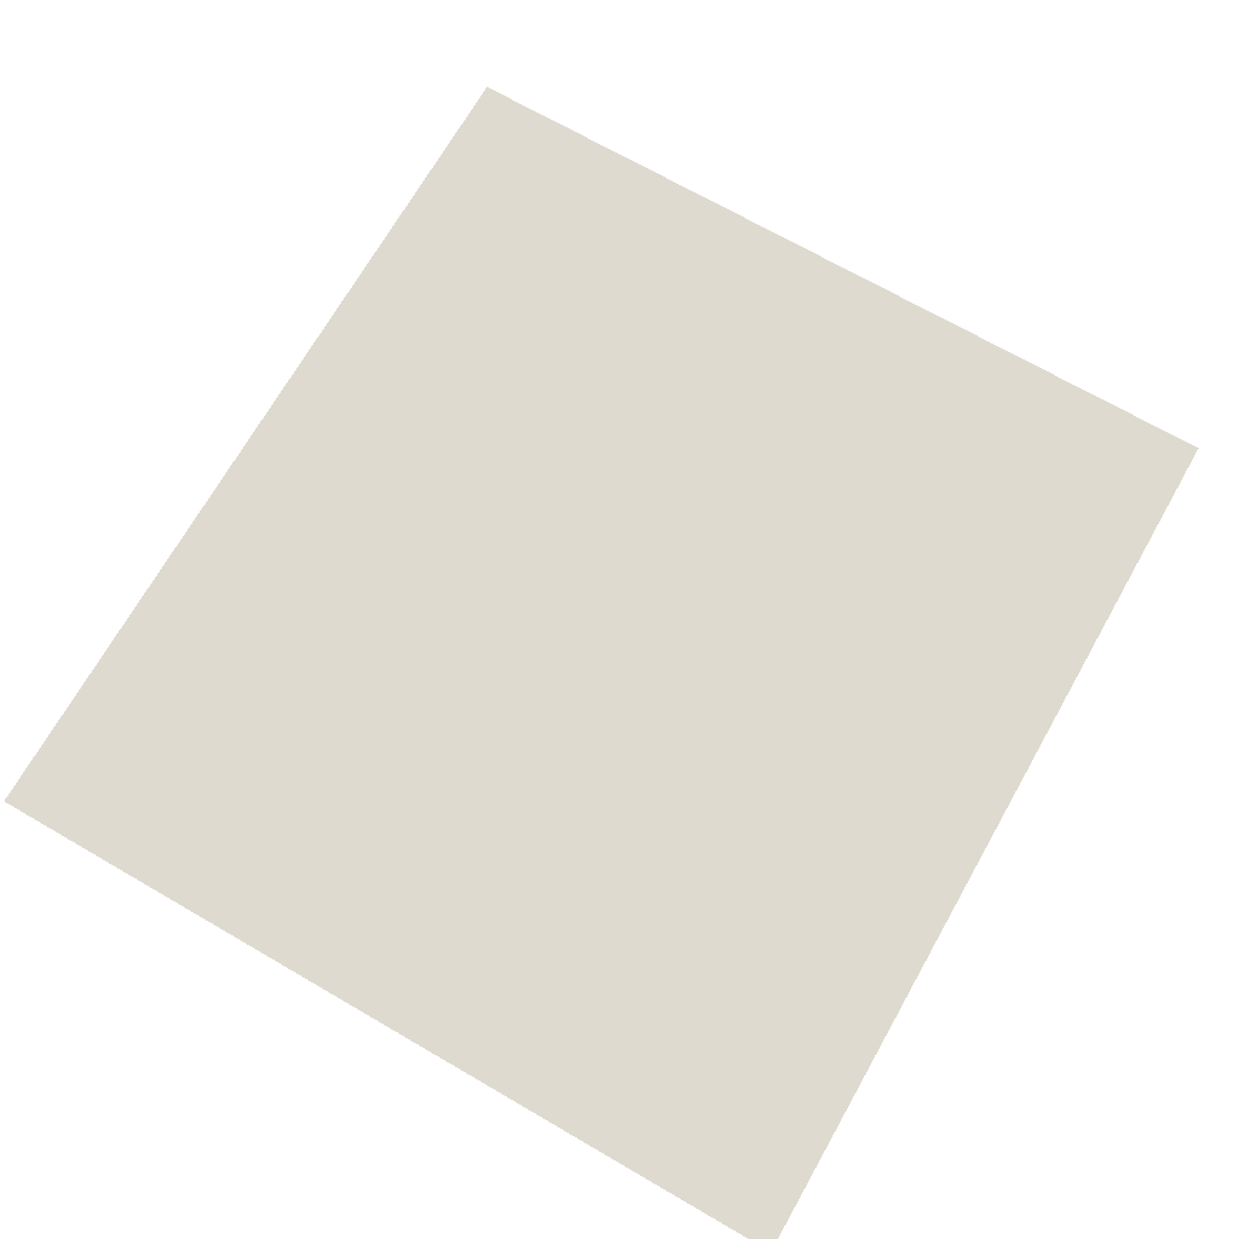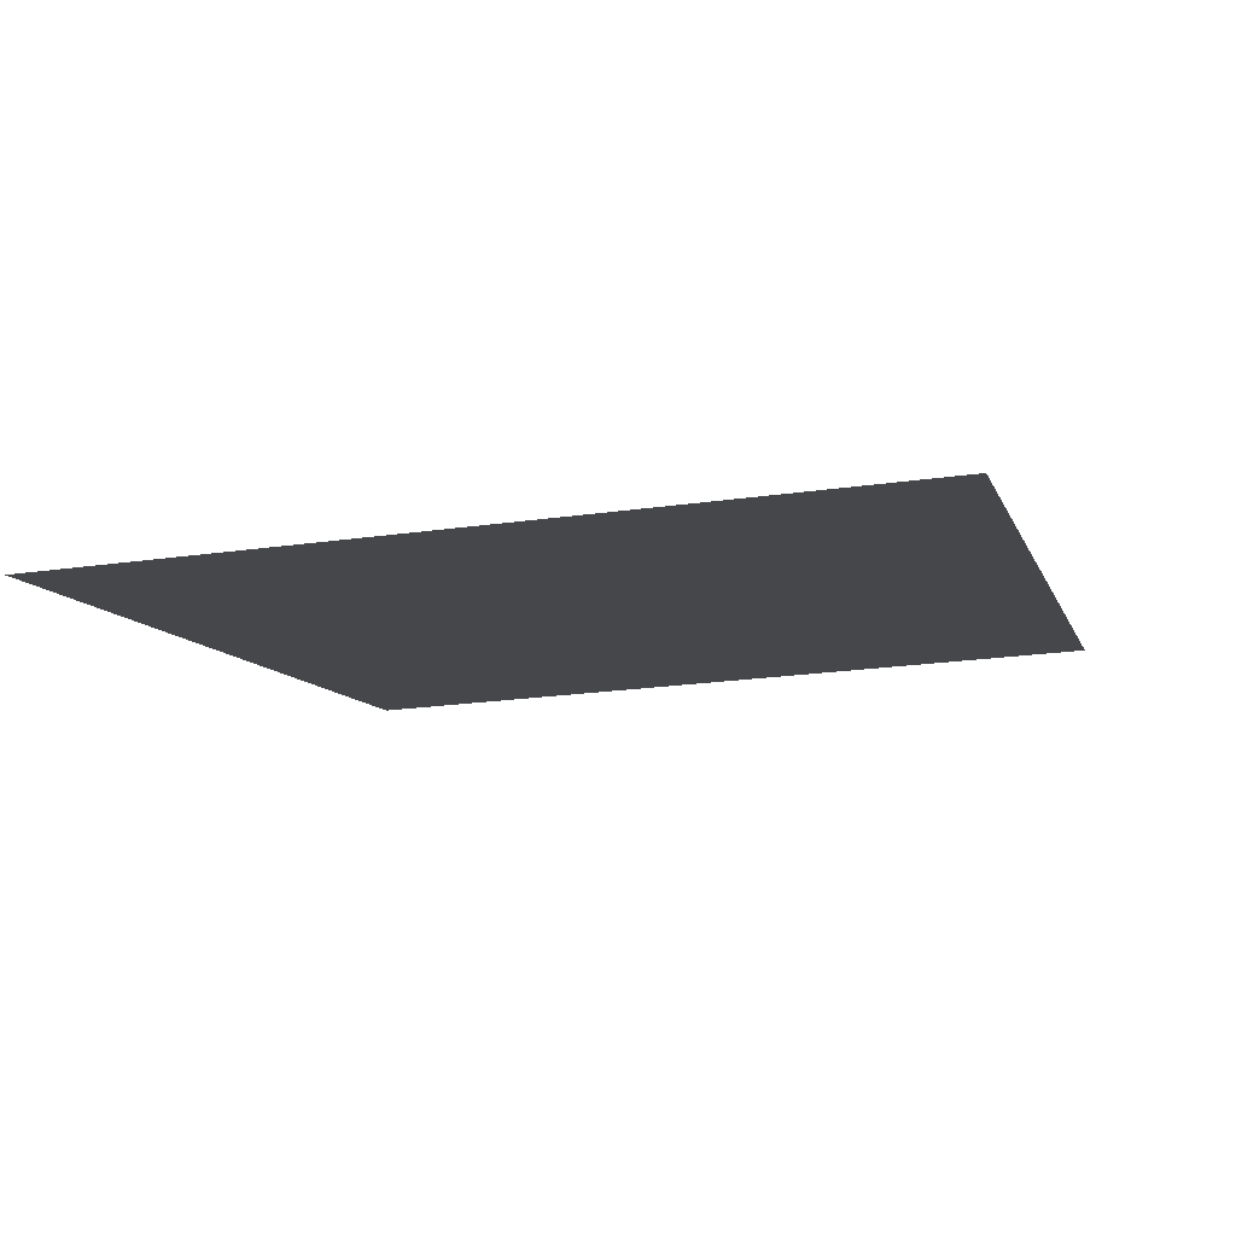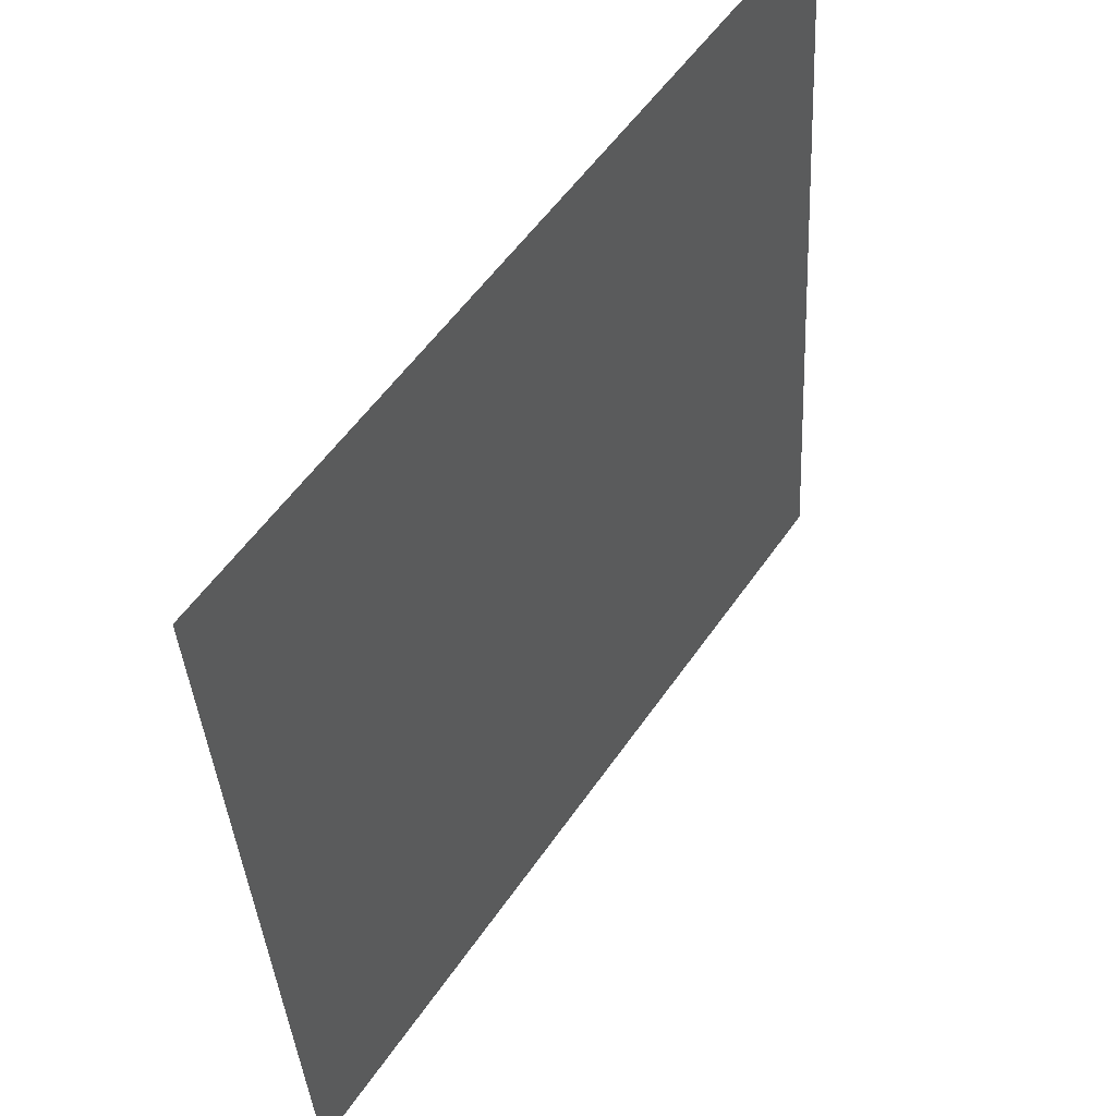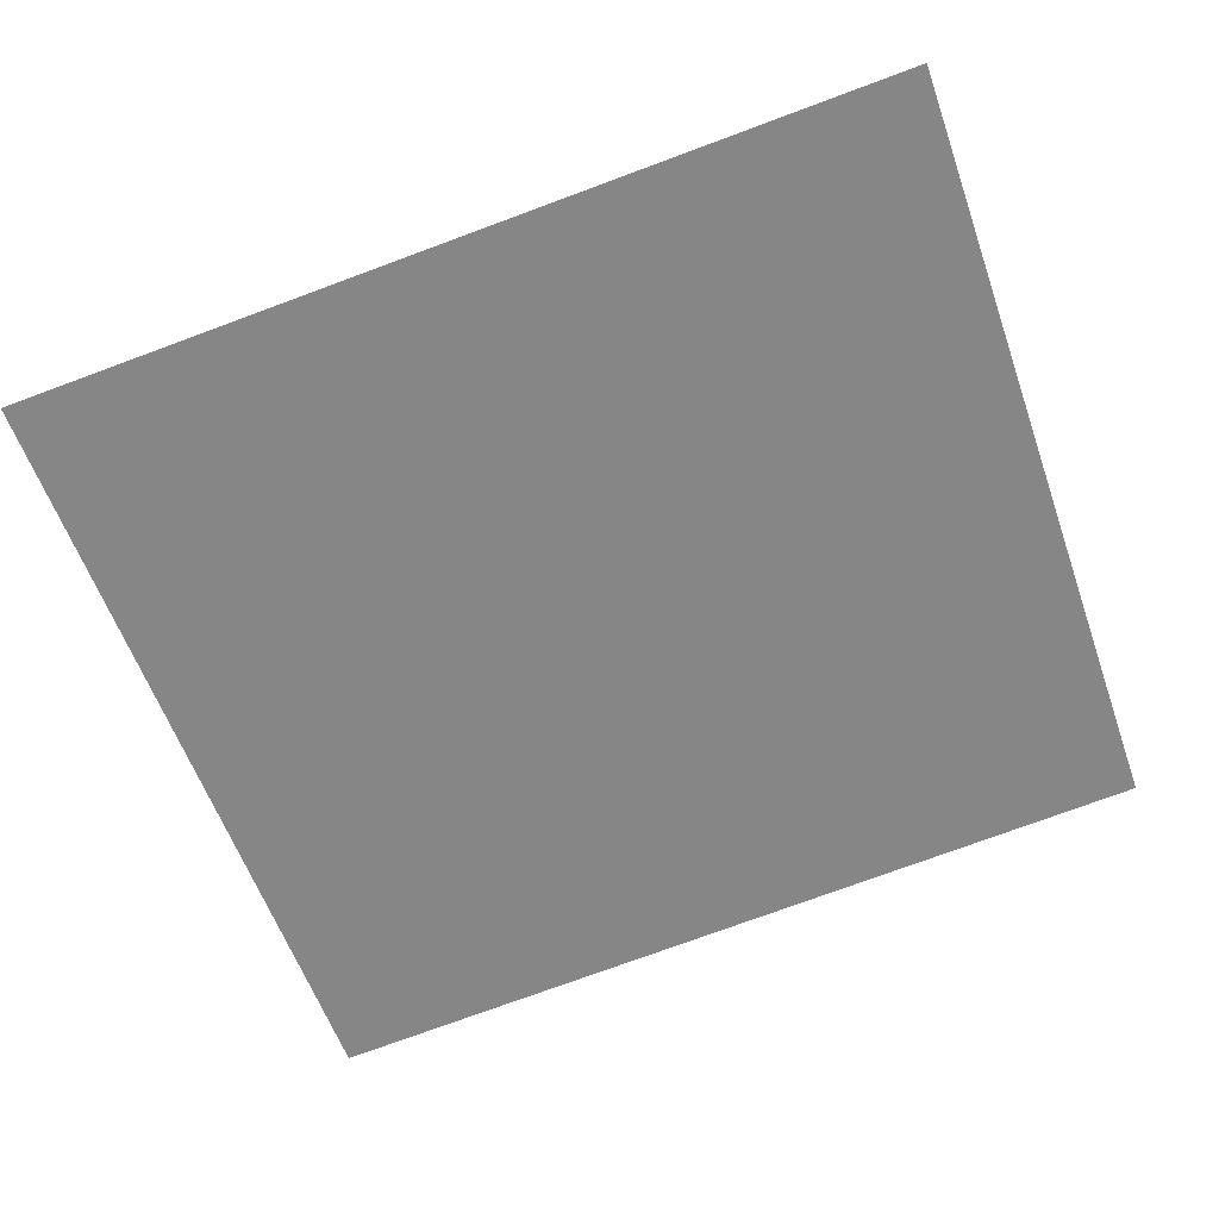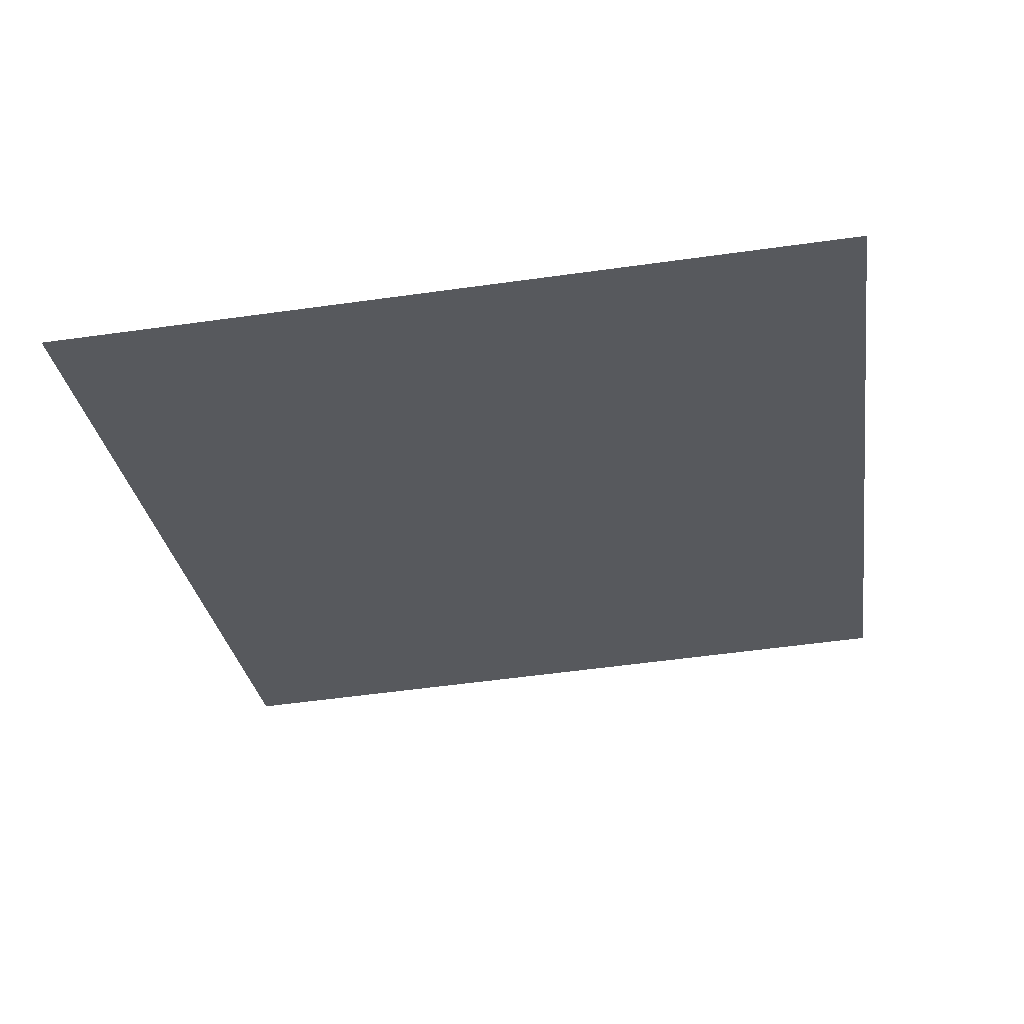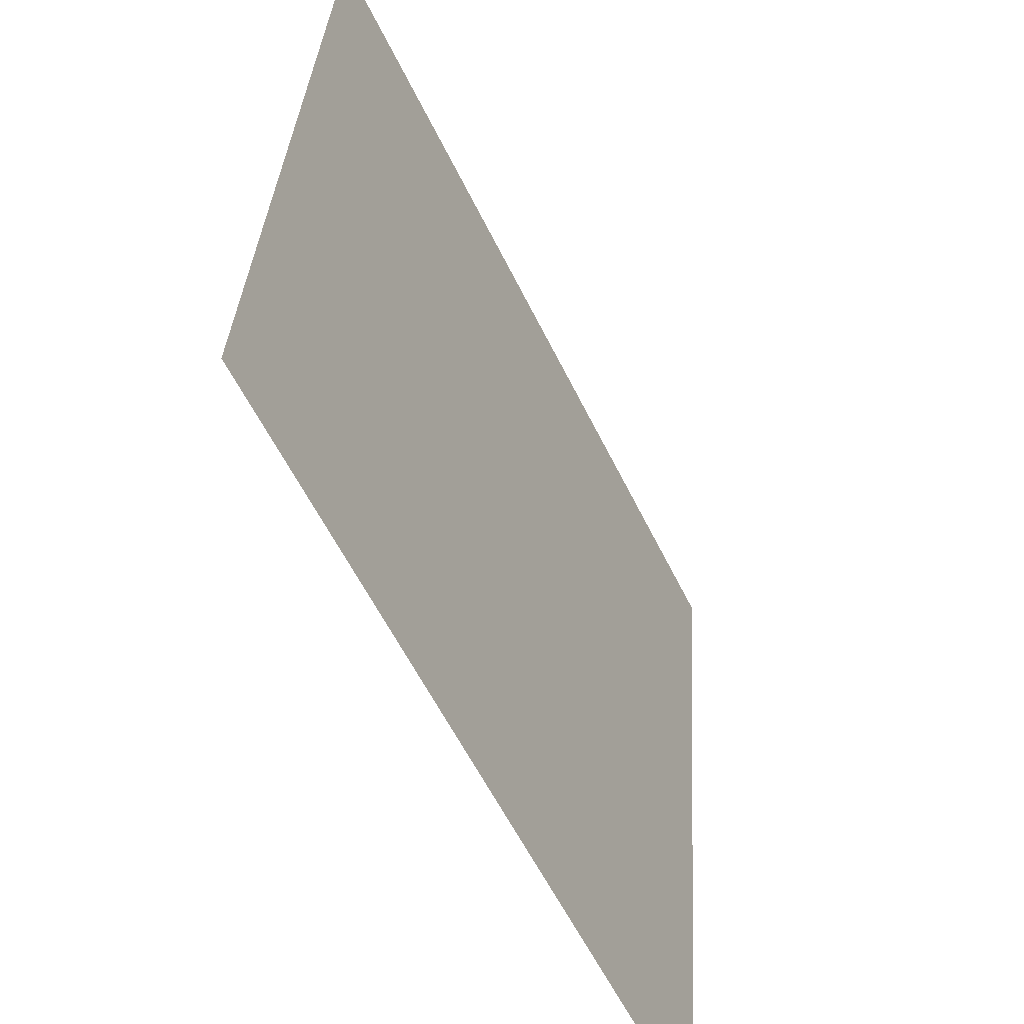
<metadata>
{"format":"obj","ext":"obj","renderer":"f3d","projection":"perspective","resolution":1024,"background":"white","views":[{"elev":65.6,"azim":119.7,"up":"+Z"},{"elev":-5.5,"azim":-74.5,"up":"+Z"},{"elev":53.8,"azim":-52.4,"up":"+Y"},{"elev":-64.0,"azim":-160.2,"up":"+Z"},{"elev":-25.5,"azim":-81.6,"up":"+Z"},{"elev":-58.3,"azim":120.0,"up":"+Y"}]}
</metadata>
<code>
o y
v -0.1397 1.028 -0.9714
v -0.1385 0.8997 -0.9631
v -0 1.028 -0.9814
v -0 0.8997 -0.973
f 2 3 1
f 2 4 3

</code>
